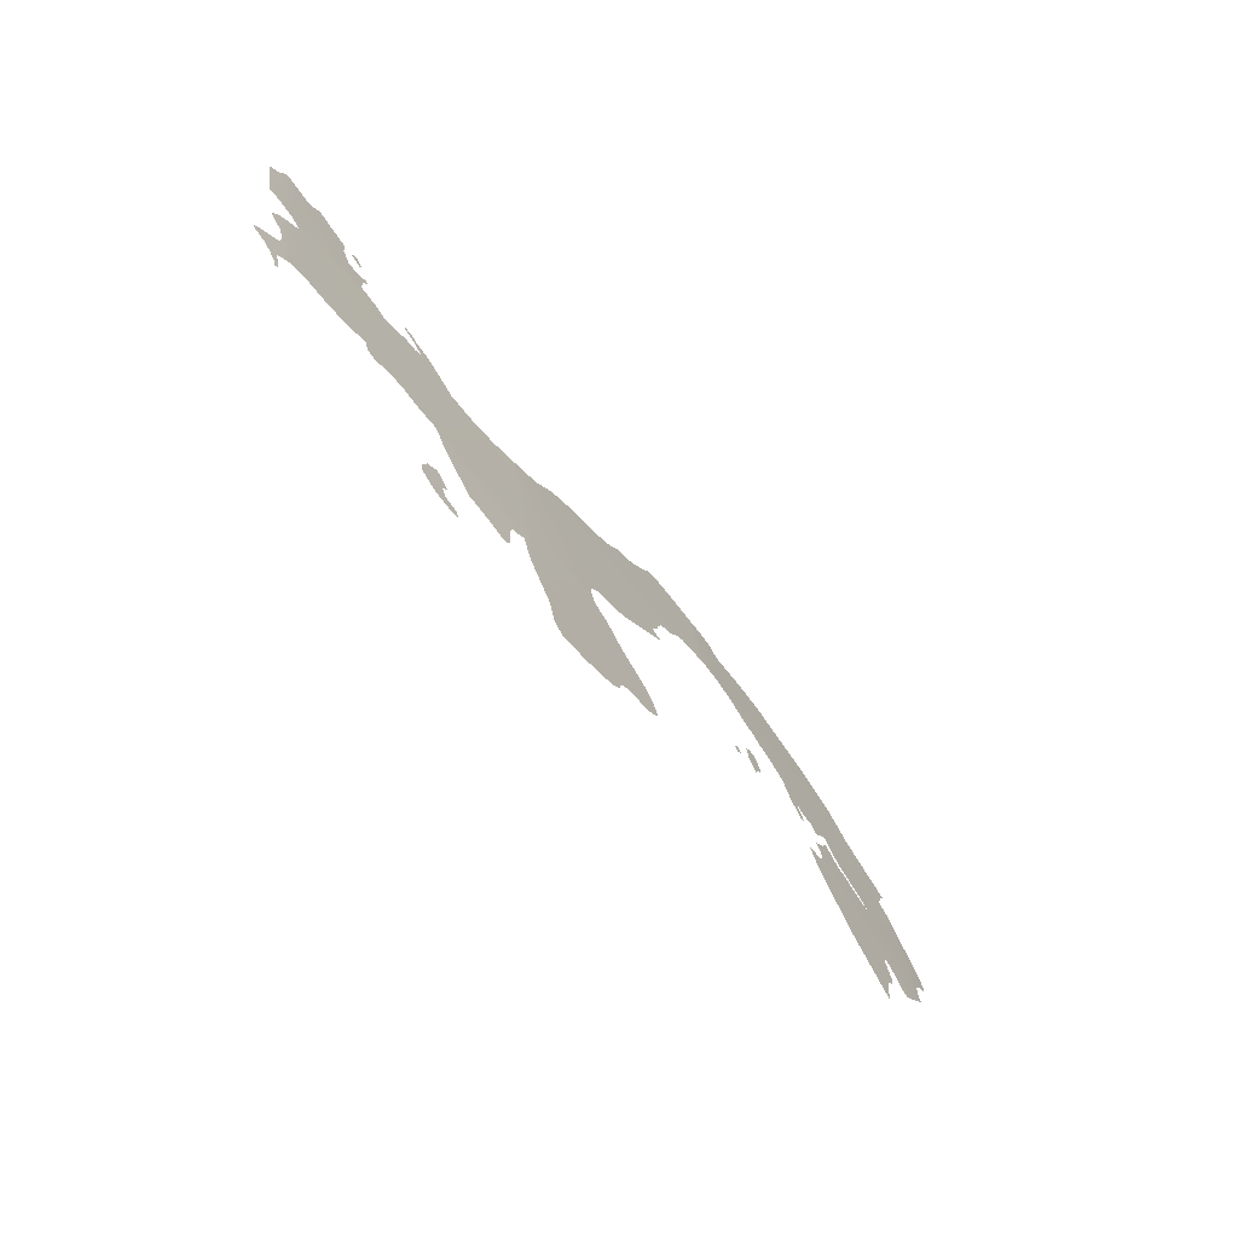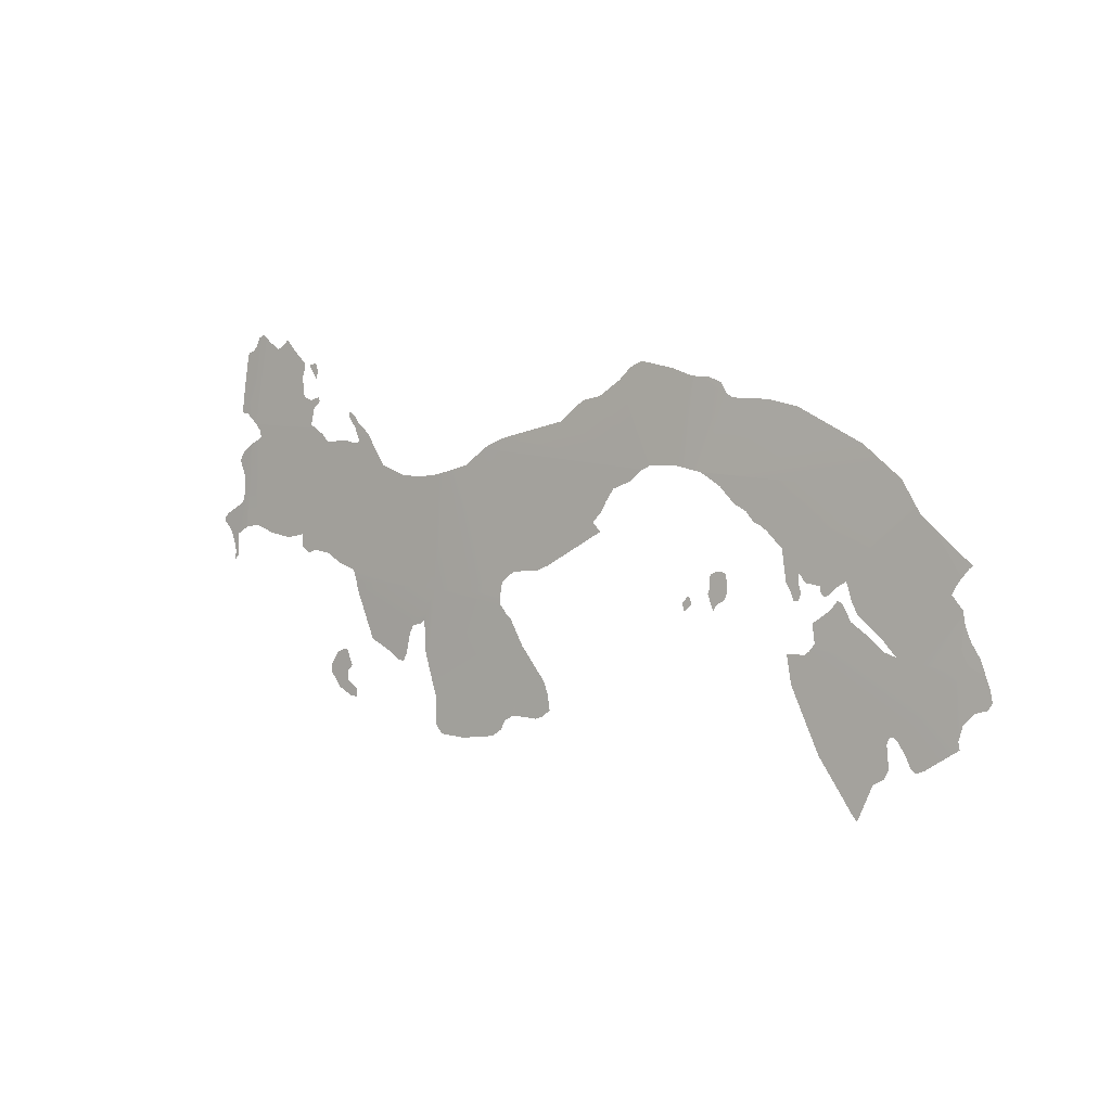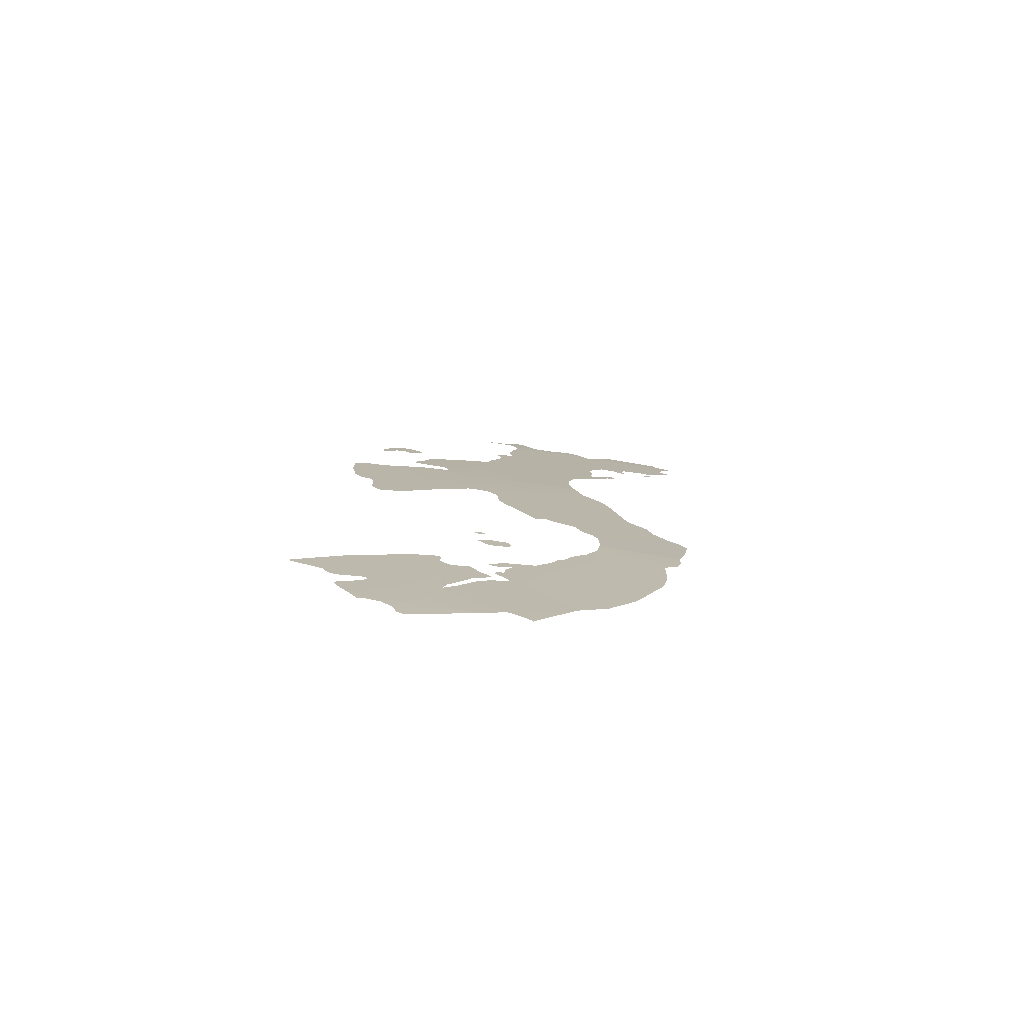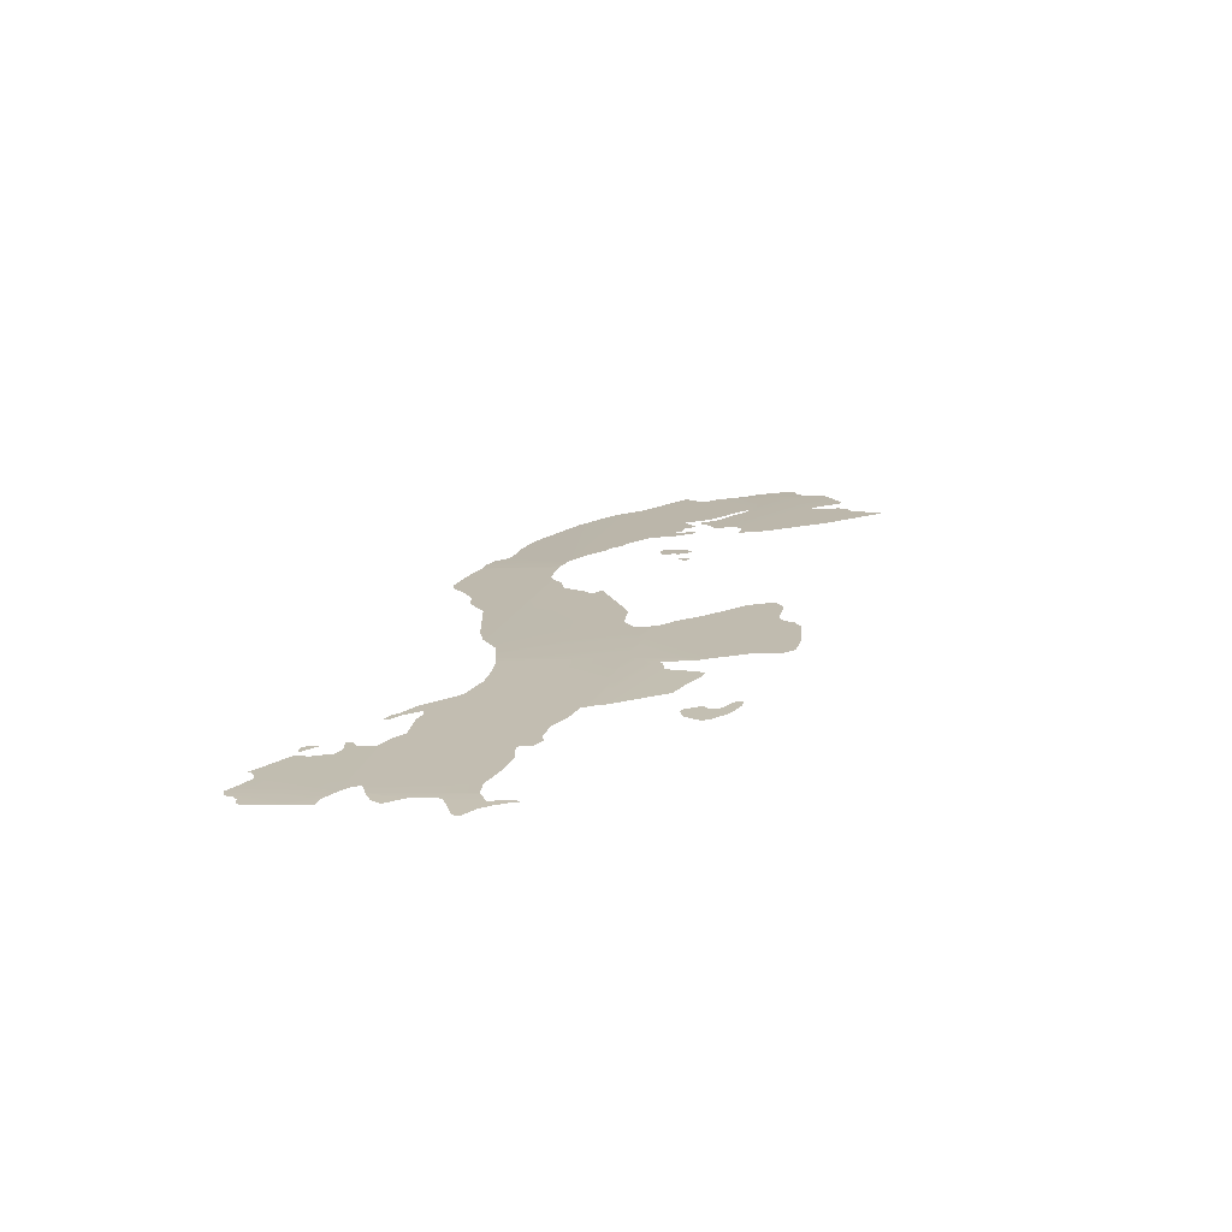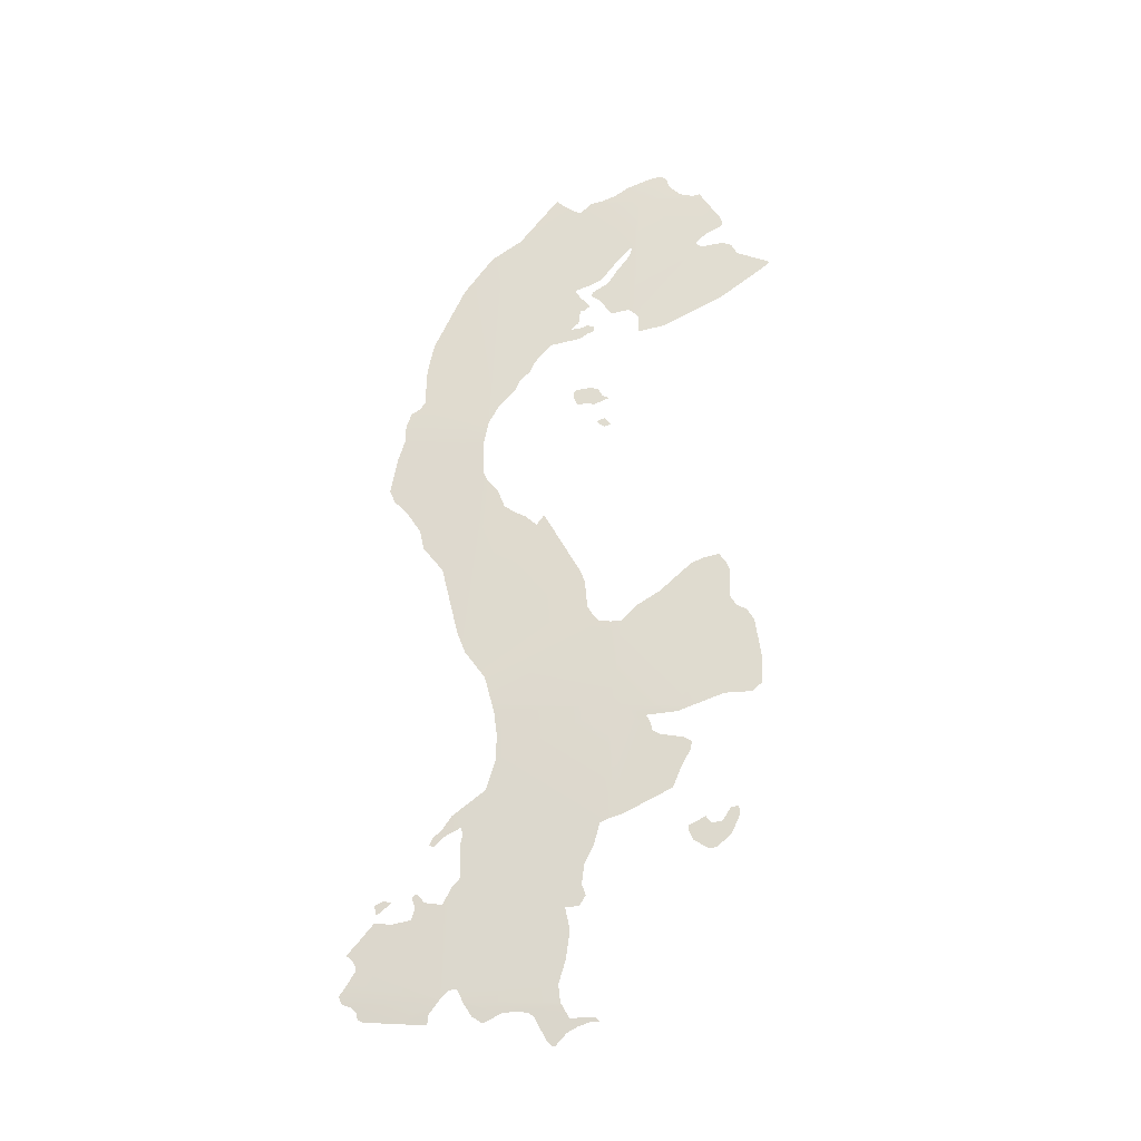
<metadata>
{"format":"obj","ext":"obj","renderer":"f3d","projection":"perspective","resolution":1024,"background":"white","views":[{"elev":-55.5,"azim":-43.5,"up":"+Y"},{"elev":10.5,"azim":48.4,"up":"+Y"},{"elev":1.7,"azim":92.9,"up":"+Z"},{"elev":28.6,"azim":-74.0,"up":"+Z"},{"elev":77.1,"azim":-86.5,"up":"+Z"}]}
</metadata>
<code>
o 0_Panama_sphere.001
v 0.7194 0.6376 4.906
v 0.7097 0.6413 4.907
v 0.7026 0.6485 4.907
v 0.702 0.6508 4.907
v 0.702 0.6532 4.906
v 0.7057 0.6605 4.905
v 0.7108 0.6631 4.904
v 0.7128 0.663 4.904
v 0.7179 0.6546 4.904
v 0.7146 0.6513 4.905
v 0.7161 0.6461 4.905
v 0.7231 0.6422 4.905
v 0.7241 0.6381 4.905
f 3 2 10
f 13 12 1
f 12 11 1
f 10 9 8
f 10 8 7
f 2 1 11
f 11 10 2
f 10 7 6
f 5 10 6
f 5 4 10
f 4 3 10
o 1_Panama_sphere.001
v 0.9349 0.714 4.859
v 0.9333 0.7176 4.859
v 0.9358 0.7213 4.858
v 0.9368 0.7214 4.858
v 0.9385 0.7178 4.858
f 15 14 18
f 18 17 16
f 16 15 18
o 2_Panama_sphere.001
v 0.9511 0.7158 4.856
v 0.9469 0.724 4.855
v 0.9475 0.7261 4.855
v 0.947 0.7335 4.854
v 0.9507 0.7354 4.853
v 0.9535 0.7355 4.852
v 0.9558 0.7345 4.852
v 0.9575 0.7258 4.853
v 0.9564 0.7219 4.854
v 0.9527 0.7195 4.855
f 28 27 21
f 26 25 23
f 25 24 23
f 23 22 21
f 21 20 28
f 20 19 28
f 23 21 26
f 27 26 21
o 3_Panama_sphere.001
v 0.6657 0.8108 4.888
v 0.659 0.8181 4.888
v 0.6629 0.8193 4.887
v 0.6643 0.8191 4.887
v 0.6666 0.8148 4.887
f 30 29 33
f 33 32 31
f 31 30 33
o 4_Panama_sphere.001
v 1.08 0.7045 4.831
v 0.7744 0.7045 4.889
v 1.005 0.7045 4.846
v 0.7978 0.7822 4.873
v 0.904 0.7822 4.855
v 0.6134 0.7045 4.912
v 0.6158 0.7045 4.912
v 0.7729 0.7678 4.88
v 0.7752 0.664 4.895
v 0.6192 0.7822 4.899
v 0.672 0.7822 4.892
v 0.7038 0.7822 4.887
v 0.7131 0.7822 4.886
v 1.078 0.7543 4.824
v 1.078 0.7506 4.824
v 1.079 0.7306 4.827
v 1.081 0.6672 4.836
v 0.9239 0.828 4.843
v 0.9253 0.7833 4.851
v 0.9332 0.7822 4.849
v 1.045 0.7822 4.826
v 0.7137 0.7045 4.898
v 1.093 0.7045 4.828
v 0.6192 0.7705 4.901
v 0.6201 0.721 4.909
v 0.8202 0.7045 4.881
v 0.6179 0.8331 4.891
v 0.6189 0.7823 4.899
v 1.08 0.7527 4.823
v 1.079 0.7515 4.824
v 1.08 0.7262 4.827
v 1.084 0.7191 4.828
v 1.089 0.712 4.827
v 1.096 0.6988 4.828
v 1.097 0.6934 4.828
v 1.096 0.69 4.829
v 1.09 0.6879 4.831
v 1.085 0.6817 4.833
v 1.084 0.6742 4.834
v 1.085 0.6704 4.834
v 0.6245 0.8292 4.891
v 0.6313 0.8257 4.89
v 0.6341 0.8268 4.89
v 0.6362 0.8285 4.889
v 0.6376 0.8302 4.889
v 0.6381 0.8318 4.888
v 0.6435 0.8272 4.888
v 0.6547 0.819 4.888
v 0.6555 0.815 4.889
v 0.6545 0.8111 4.89
v 0.6578 0.8001 4.891
v 0.6636 0.7985 4.89
v 0.6693 0.8006 4.889
v 0.6708 0.7986 4.889
v 0.6697 0.7966 4.89
v 0.6668 0.7943 4.891
v 0.6663 0.7848 4.892
v 0.7015 0.786 4.887
v 0.6955 0.7917 4.887
v 0.6959 0.7942 4.887
v 0.7004 0.7923 4.886
v 0.7039 0.7885 4.886
v 0.7117 0.7837 4.886
v 0.7121 0.7077 4.898
v 0.7007 0.7101 4.899
v 0.6909 0.7144 4.9
v 0.6803 0.715 4.901
v 0.675 0.7126 4.902
v 0.6694 0.7157 4.902
v 0.6683 0.7226 4.902
v 0.6573 0.7195 4.904
v 0.6431 0.7206 4.905
v 0.6303 0.7236 4.907
v 0.6217 0.7221 4.908
v 0.6242 0.7734 4.9
v 0.6252 0.7749 4.9
v 0.624 0.778 4.899
v 0.6204 0.7813 4.899
v 0.6759 0.7804 4.892
v 0.6807 0.7765 4.892
v 0.6963 0.7783 4.889
v 0.7021 0.7773 4.888
v 0.706 0.7784 4.888
v 0.7263 0.7672 4.886
v 0.7427 0.7632 4.885
v 0.7556 0.7637 4.883
v 0.7675 0.766 4.881
v 0.923 0.828 4.844
v 0.9214 0.7839 4.851
v 0.9049 0.7826 4.854
v 0.8 0.784 4.873
v 0.8108 0.7892 4.87
v 0.8461 0.8001 4.862
v 0.8585 0.8117 4.858
v 0.8638 0.8132 4.856
v 0.8688 0.8146 4.855
v 0.8797 0.8234 4.852
v 0.8855 0.8302 4.85
v 0.8918 0.8336 4.848
v 0.9107 0.8311 4.845
v 0.8205 0.7025 4.881
v 0.8248 0.6983 4.881
v 0.8286 0.6956 4.881
v 0.8378 0.6829 4.881
v 0.854 0.667 4.88
v 0.8571 0.6612 4.881
v 0.8597 0.6525 4.881
v 0.8551 0.6485 4.883
v 0.8514 0.6468 4.884
v 0.8364 0.6461 4.886
v 0.8312 0.6426 4.888
v 0.8293 0.6374 4.889
v 0.8237 0.6331 4.89
v 0.8044 0.6288 4.894
v 0.7891 0.6284 4.897
v 0.7843 0.6333 4.897
v 0.7829 0.6472 4.896
v 0.7721 0.6709 4.894
v 0.7693 0.6872 4.892
v 0.7667 0.6851 4.893
v 0.7613 0.6832 4.894
v 0.7595 0.6792 4.895
v 0.7584 0.6671 4.897
v 0.7565 0.663 4.897
v 0.7522 0.6634 4.898
v 0.7435 0.6677 4.899
v 0.7319 0.6717 4.9
v 0.7167 0.6972 4.898
v 0.715 0.7019 4.898
v 0.6119 0.787 4.899
v 0.6068 0.7873 4.9
v 0.6063 0.8036 4.897
v 0.6062 0.8208 4.894
v 0.6074 0.8225 4.894
v 0.6105 0.8236 4.893
v 0.6129 0.8262 4.893
v 0.6142 0.8313 4.892
v 0.6145 0.7171 4.91
v 0.6132 0.7071 4.911
v 0.6106 0.7131 4.911
v 0.6074 0.718 4.91
v 0.6009 0.7231 4.91
v 0.6005 0.725 4.91
v 0.603 0.7276 4.91
v 0.6146 0.735 4.907
v 0.6159 0.7381 4.906
v 0.616 0.7445 4.906
v 0.6148 0.7507 4.905
v 0.6093 0.7597 4.904
v 0.6122 0.7654 4.903
v 0.6182 0.7699 4.901
v 0.6136 0.702 4.912
v 0.9313 0.8284 4.842
v 0.9395 0.8261 4.841
v 0.9431 0.8211 4.841
v 0.9469 0.819 4.84
v 0.9666 0.8195 4.836
v 0.9829 0.8171 4.833
v 1.019 0.8024 4.828
v 1.041 0.788 4.826
v 1.053 0.7726 4.826
v 1.074 0.7447 4.826
v 1.072 0.7389 4.827
v 1.078 0.7327 4.827
v 1.007 0.7078 4.845
v 1.005 0.7171 4.844
v 1.013 0.7243 4.842
v 1.016 0.7291 4.84
v 1.019 0.7286 4.84
v 1.025 0.7204 4.84
v 1.033 0.7157 4.839
v 1.043 0.7089 4.838
v 1.049 0.7073 4.837
v 1.041 0.7145 4.837
v 1.027 0.7239 4.839
v 1.023 0.7301 4.839
v 1.02 0.7387 4.838
v 1.014 0.7349 4.84
v 1.012 0.7318 4.841
v 1.009 0.73 4.842
v 1.007 0.7322 4.842
v 1.007 0.7349 4.841
v 0.9986 0.7355 4.843
v 0.9964 0.738 4.843
v 0.9943 0.7394 4.843
v 0.9954 0.7341 4.844
v 0.9971 0.7307 4.844
v 0.9963 0.7267 4.845
v 0.9938 0.7265 4.845
v 0.9914 0.7306 4.845
v 0.9885 0.7343 4.845
v 0.9843 0.75 4.844
v 0.975 0.7574 4.844
v 0.9708 0.7599 4.845
v 0.9673 0.7608 4.846
v 0.9622 0.7658 4.846
v 0.9555 0.7685 4.847
v 0.9462 0.7763 4.848
v 0.935 0.7819 4.849
v 1.069 0.6583 4.839
v 1.065 0.6563 4.84
v 1.063 0.6582 4.841
v 1.059 0.6642 4.841
v 1.055 0.6691 4.841
v 1.053 0.6708 4.841
v 1.051 0.6709 4.841
v 1.05 0.6698 4.842
v 1.05 0.6671 4.842
v 1.052 0.6558 4.843
v 1.051 0.6511 4.844
v 1.045 0.6476 4.846
v 1.04 0.6291 4.85
v 1.037 0.6315 4.85
v 1.016 0.6563 4.851
v 0.9976 0.6871 4.85
v 0.9935 0.701 4.849
v 0.9981 0.7019 4.848
v 1.002 0.7016 4.847
v 1.005 0.7037 4.847
v 0.8994 0.7795 4.856
v 0.8957 0.7756 4.857
v 0.894 0.7738 4.858
v 0.8843 0.7692 4.86
v 0.8808 0.7627 4.862
v 0.8786 0.7572 4.863
v 0.8739 0.751 4.865
v 0.8796 0.7472 4.864
v 0.8482 0.726 4.873
v 0.842 0.7229 4.875
v 0.8277 0.7207 4.877
v 0.8244 0.7185 4.878
v 0.8202 0.7143 4.88
v 0.8197 0.7079 4.881
v 0.7865 0.7724 4.877
f 215 210 217
f 44 109 108
f 65 64 34
f 63 47 48
f 70 67 34
f 91 45 95
f 83 81 80
f 133 130 123
f 138 137 143
f 154 152 35
f 166 165 168
f 177 174 171
f 39 185 40
f 53 188 52
f 247 241 240
f 261 37 263
f 34 49 206
f 49 197 196
f 206 49 196
f 198 36 205
f 36 34 206
f 200 199 198
f 202 201 200
f 205 204 198
f 204 203 198
f 203 202 200
f 195 48 47
f 194 54 210
f 54 53 232
f 195 47 194
f 196 195 194
f 54 232 231
f 231 230 229
f 54 231 229
f 196 194 210
f 207 196 208
f 203 200 198
f 54 229 227
f 226 54 227
f 229 228 227
f 206 205 36
f 209 208 196
f 210 209 196
f 207 206 196
f 54 226 225
f 225 224 218
f 224 223 219
f 54 225 210
f 224 219 218
f 223 222 220
f 219 223 220
f 222 221 220
f 213 212 214
f 212 211 215
f 214 212 215
f 211 210 215
f 210 225 218
f 217 216 215
f 210 218 217
f 55 35 97
f 35 41 120
f 35 120 119
f 97 35 118
f 99 98 117
f 98 97 117
f 35 119 118
f 97 118 117
f 102 101 100
f 100 99 103
f 117 46 116
f 46 45 116
f 99 117 115
f 103 102 100
f 105 104 108
f 104 103 108
f 106 105 108
f 99 115 114
f 103 99 113
f 114 113 99
f 117 116 115
f 57 58 107
f 107 106 57
f 103 113 44
f 108 103 44
f 113 112 44
f 44 43 111
f 44 111 110
f 57 106 108
f 44 110 109
f 34 56 66
f 34 66 65
f 64 49 34
f 63 62 47
f 50 73 72
f 50 72 71
f 67 56 34
f 69 68 67
f 70 69 67
f 34 50 71
f 71 70 34
f 45 46 96
f 95 94 91
f 94 93 92
f 91 94 92
f 45 96 95
f 43 44 90
f 89 88 85
f 88 87 86
f 85 88 86
f 43 90 84
f 90 89 84
f 84 89 85
f 60 61 74
f 61 43 75
f 74 61 75
f 76 75 83
f 75 43 83
f 83 82 81
f 43 84 83
f 77 76 80
f 80 79 78
f 78 77 80
f 76 83 80
f 37 38 125
f 38 123 130
f 125 38 126
f 122 52 51
f 123 122 133
f 121 122 51
f 125 124 37
f 128 127 126
f 126 38 128
f 122 121 133
f 133 132 131
f 129 128 38
f 129 38 130
f 133 131 130
f 35 42 134
f 42 150 137
f 150 149 147
f 149 148 147
f 147 146 144
f 150 147 144
f 146 145 144
f 143 142 138
f 142 141 139
f 142 139 138
f 141 140 139
f 144 143 137
f 150 144 137
f 42 137 135
f 134 59 35
f 137 136 135
f 135 134 42
f 35 55 162
f 162 161 35
f 161 160 154
f 159 158 156
f 158 157 156
f 161 154 35
f 160 159 155
f 154 160 155
f 151 42 35
f 154 153 152
f 152 151 35
f 159 156 155
f 61 60 169
f 60 170 169
f 165 164 163
f 163 61 165
f 61 169 165
f 168 167 166
f 169 168 165
f 39 40 172
f 40 171 172
f 171 58 178
f 58 57 180
f 179 58 180
f 57 184 181
f 184 183 181
f 183 182 181
f 181 180 57
f 173 172 171
f 174 173 171
f 176 175 177
f 175 174 177
f 178 177 171
f 58 179 178
f 53 54 192
f 54 193 192
f 192 191 53
f 191 190 53
f 190 189 53
f 188 187 186
f 188 186 51
f 189 188 53
f 188 51 52
f 34 36 239
f 36 252 240
f 239 36 240
f 251 250 248
f 250 249 248
f 252 251 248
f 240 252 248
f 233 50 236
f 50 34 237
f 236 50 237
f 235 234 233
f 236 235 233
f 248 247 240
f 247 246 244
f 246 245 244
f 244 243 242
f 247 244 241
f 244 242 241
f 238 237 34
f 239 238 34
f 35 59 266
f 35 266 265
f 267 41 265
f 41 35 265
f 38 37 253
f 37 267 263
f 253 37 256
f 256 37 257
f 267 265 264
f 254 253 256
f 256 255 254
f 259 258 257
f 257 37 259
f 259 37 261
f 261 260 259
f 263 262 261
f 267 264 263

</code>
